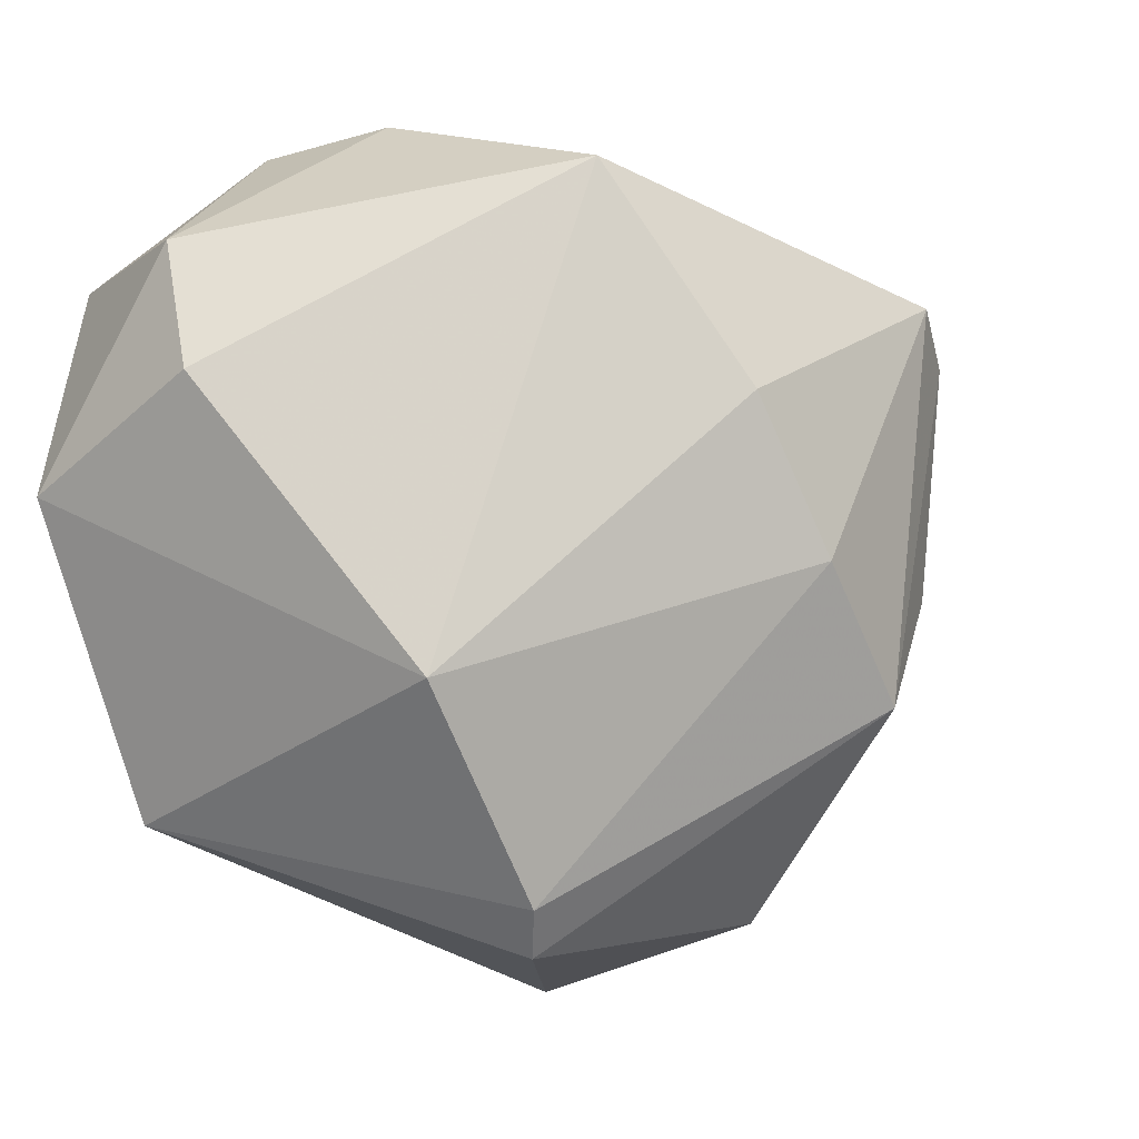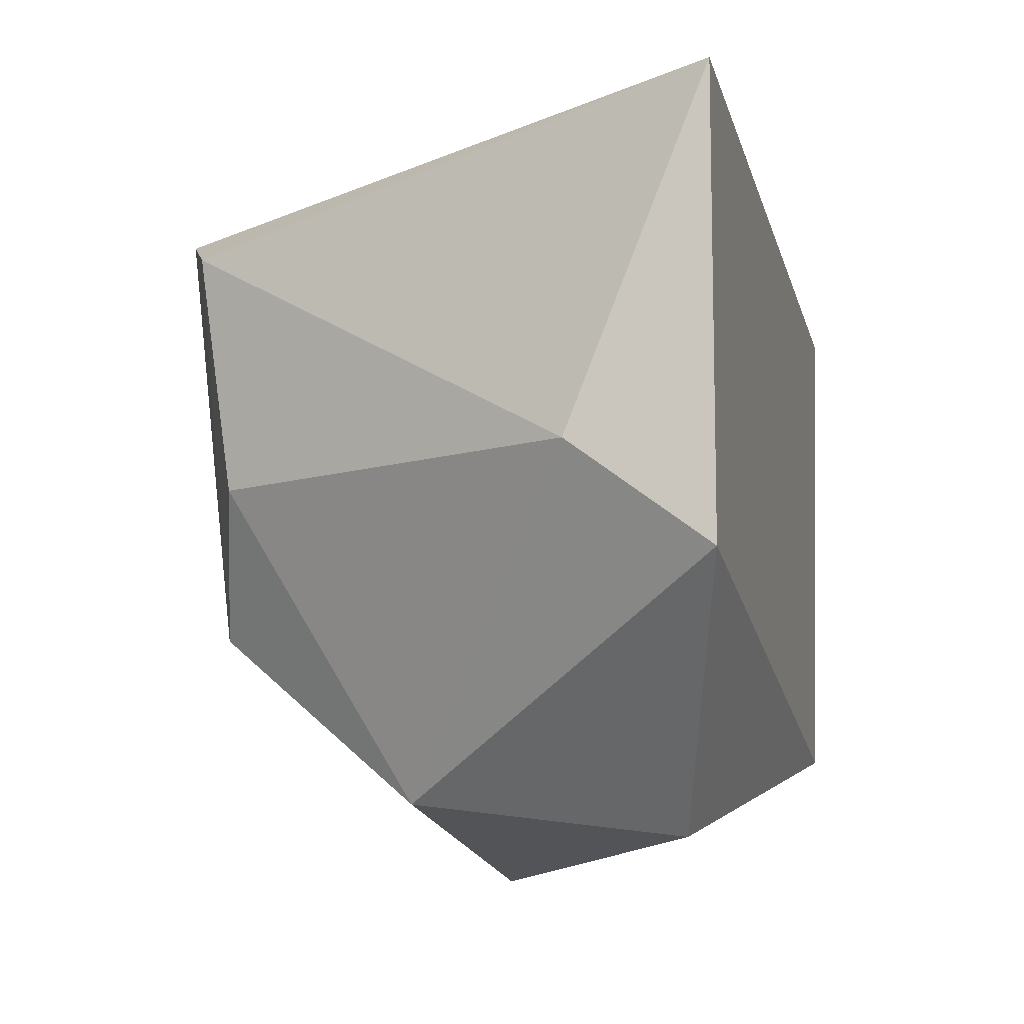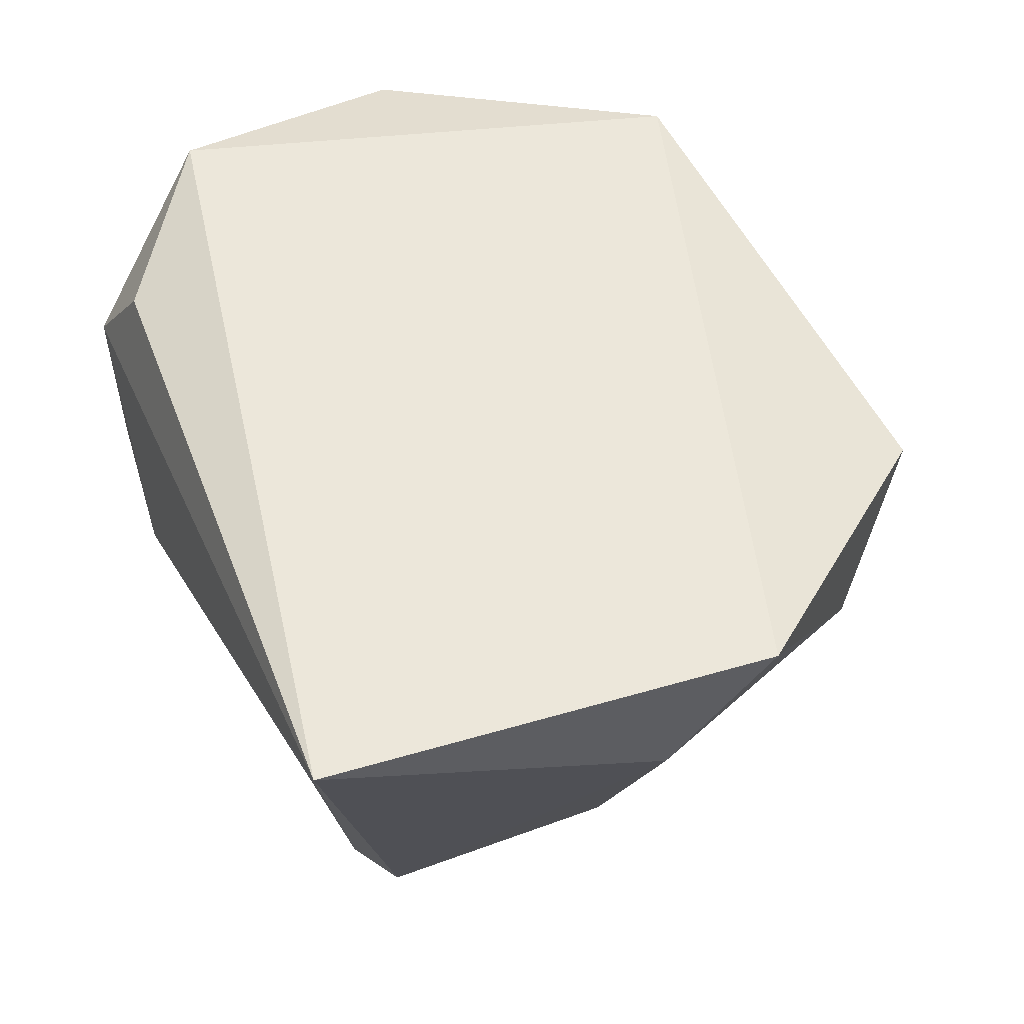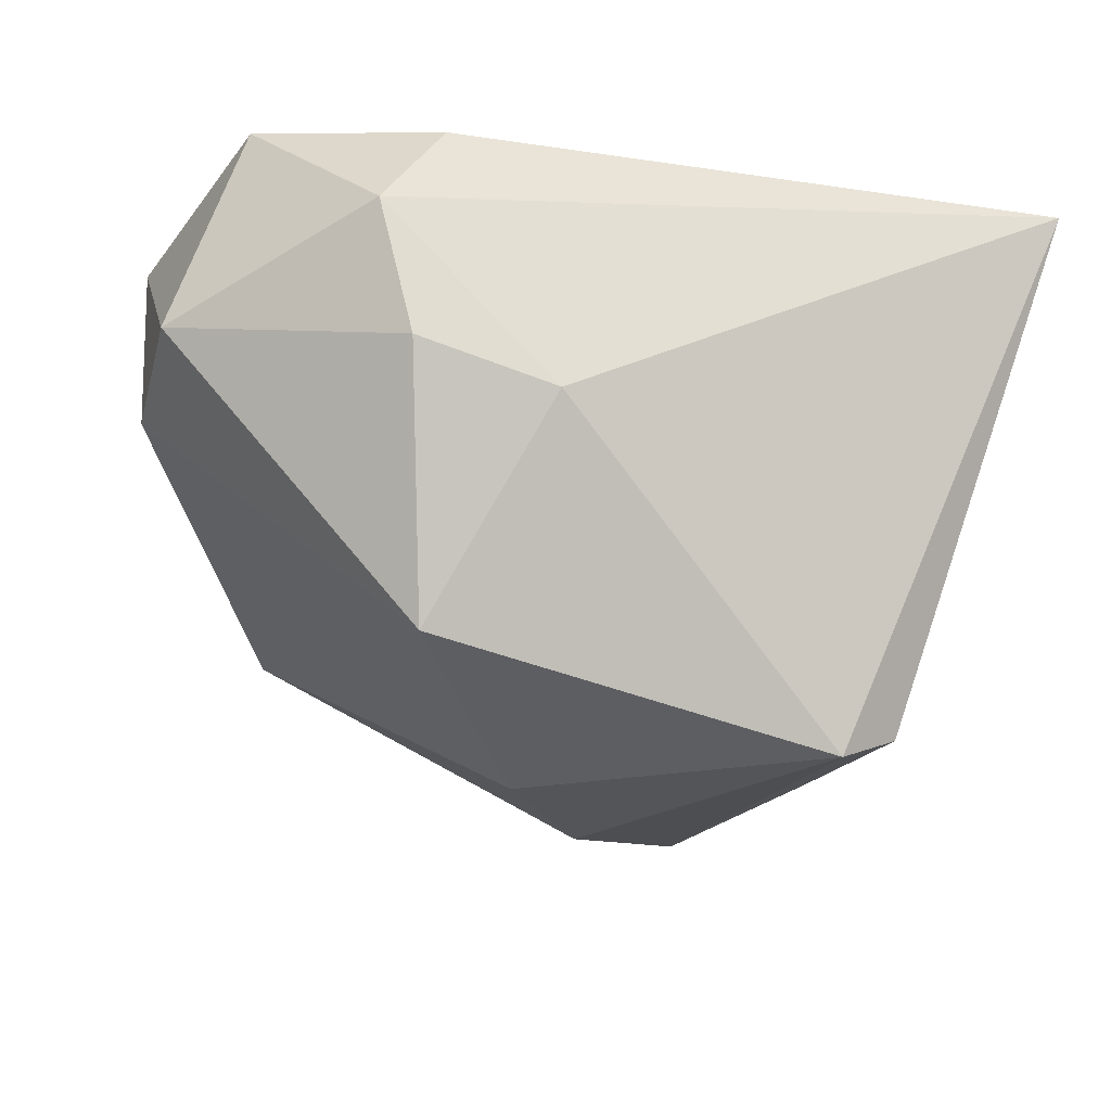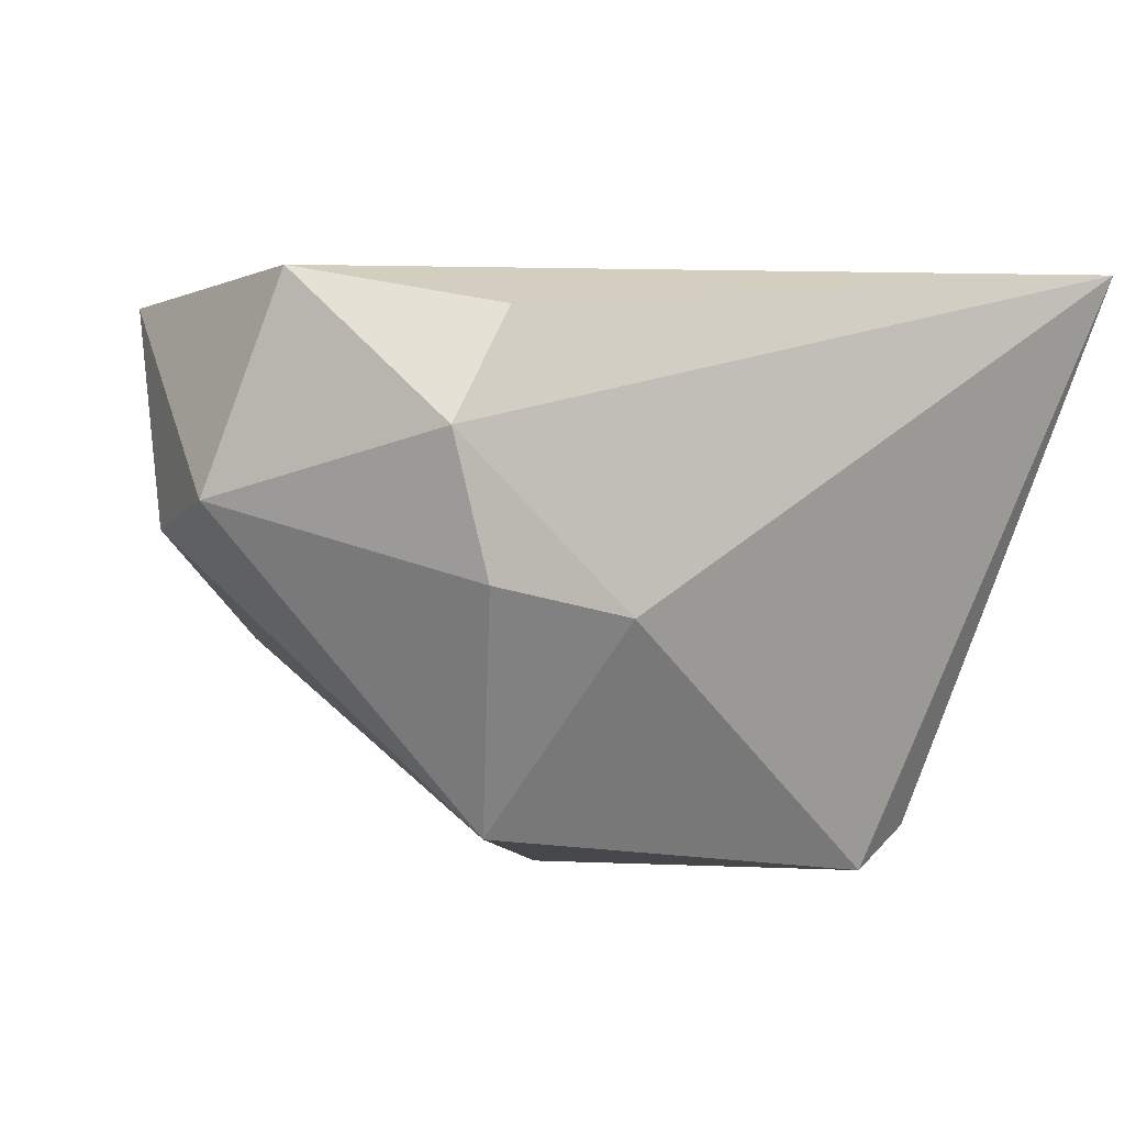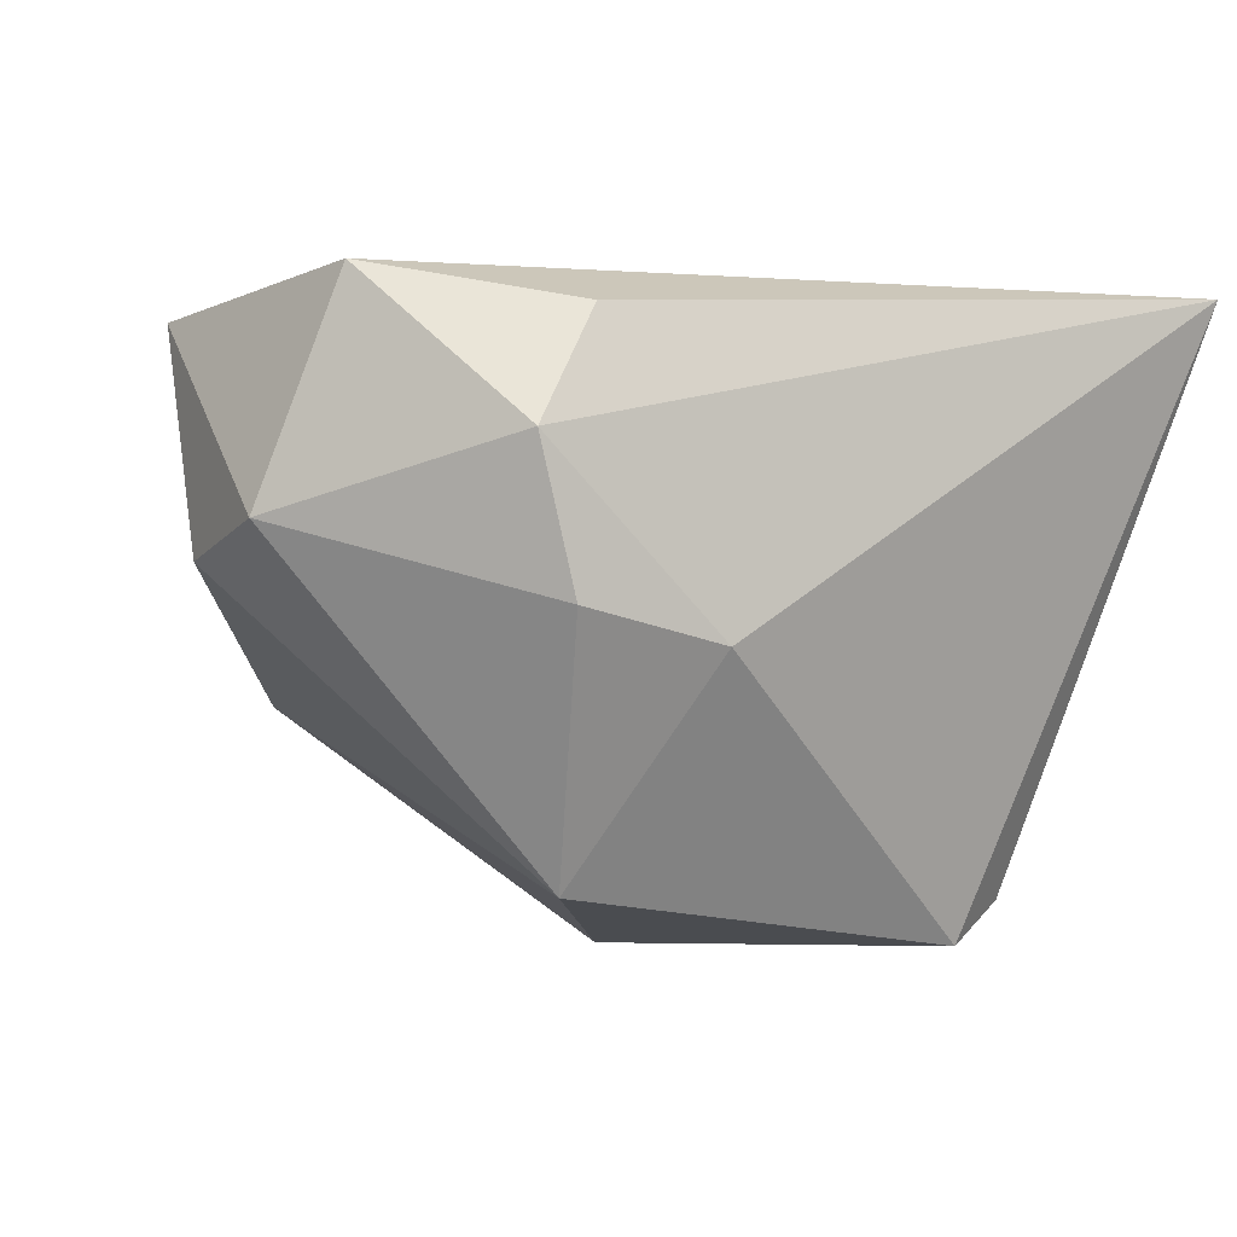
<metadata>
{"format":"obj","ext":"obj","renderer":"f3d","projection":"perspective","resolution":1024,"background":"white","views":[{"elev":-19.1,"azim":-47.4,"up":"+Z"},{"elev":-10.2,"azim":103.7,"up":"+Z"},{"elev":52.8,"azim":72.6,"up":"+Y"},{"elev":-24.1,"azim":-15.4,"up":"+Y"},{"elev":4.6,"azim":-23.6,"up":"+Y"},{"elev":0.8,"azim":-27.4,"up":"+Y"}]}
</metadata>
<code>
v -0.03839 0.006601 0.02029
v -0.03644 0.002701 0.009565
v -0.03692 0.002213 0.01005
v -0.03156 -0.000714 0.01834
v -0.02913 0.007089 0.01347
v -0.0418 0.006601 0.01542
v -0.03839 -0.000225 0.01932
v -0.02913 0.007089 0.0198
v -0.03302 -0.000714 0.01298
v -0.03936 0.007089 0.01152
v -0.03936 0.001725 0.01249
v -0.03254 0.006113 0.01005
v -0.03887 0.003186 0.02078
v -0.0418 0.004162 0.01834
v -0.04083 0.007089 0.01883
v -0.03644 -0.001201 0.01639
v -0.03254 0.002213 0.01054
v -0.03254 -0.001201 0.01883
v -0.02913 0.005137 0.01493
v -0.03692 0.002701 0.02078
v -0.0418 0.003675 0.01639
v -0.03156 -0.000225 0.01493
v -0.03936 0.005137 0.02078
v -0.03498 -0.001201 0.01444
f 4 9 22
f 7 14 21
f 14 6 21
f 18 8 20
f 6 11 21
f 7 18 20
f 9 17 22
f 11 7 21
f 19 4 22
f 1 15 23
f 8 1 23
f 14 13 23
f 15 14 23
f 20 8 23
f 13 20 23
f 3 9 24
f 11 3 24
f 9 18 24
f 13 7 20
f 17 19 22
f 17 5 19
f 16 11 24
f 8 4 19
f 5 8 19
f 18 16 24
f 3 2 9
f 2 3 10
f 8 5 10
f 10 3 11
f 2 10 12
f 10 5 12
f 7 13 14
f 1 8 15
f 6 10 11
f 8 10 15
f 10 6 15
f 9 4 18
f 4 8 18
f 12 5 17
f 7 16 18
f 9 2 17
f 7 11 16
f 6 14 15
f 2 12 17

</code>
